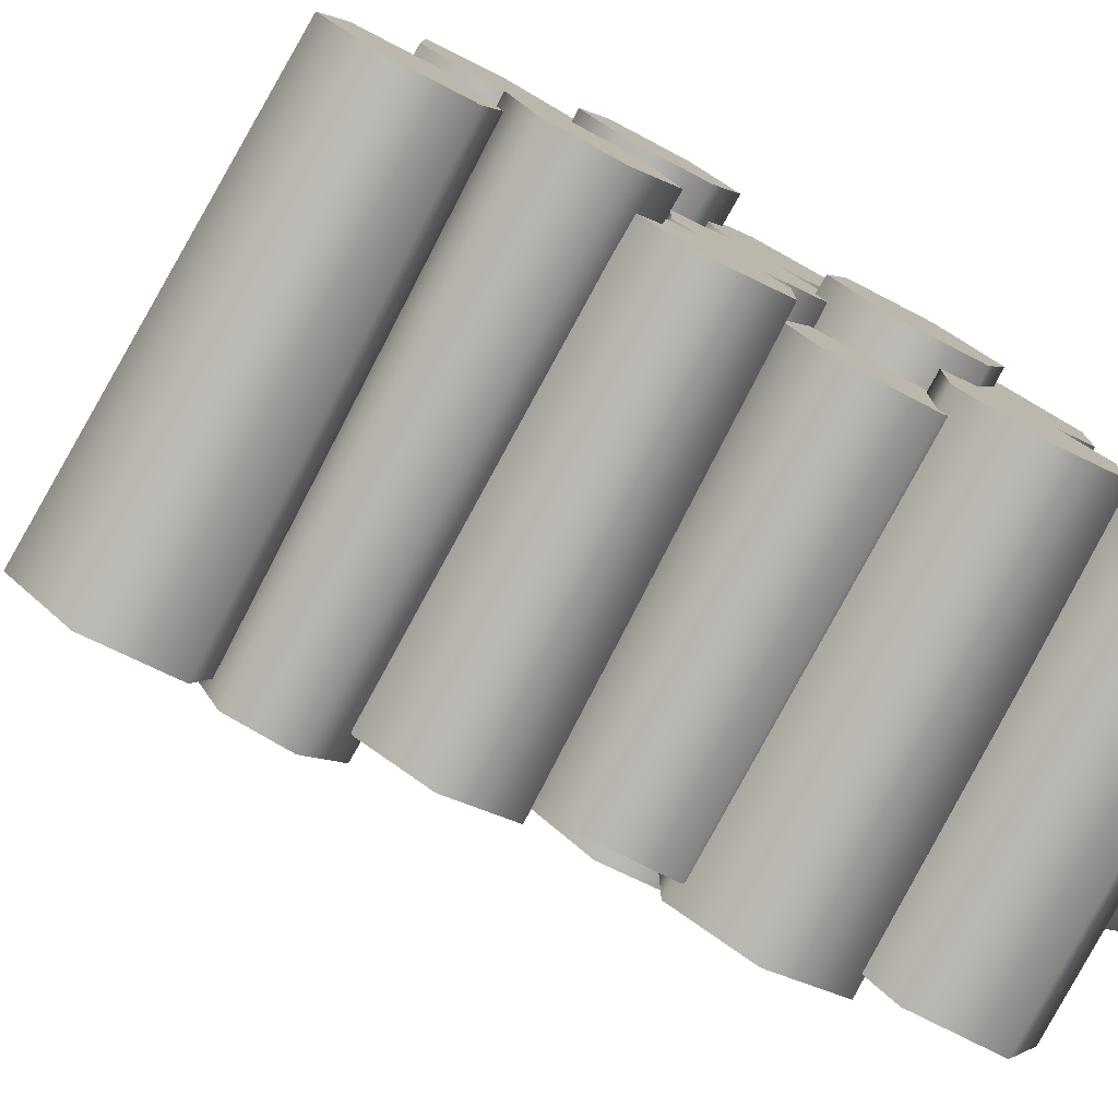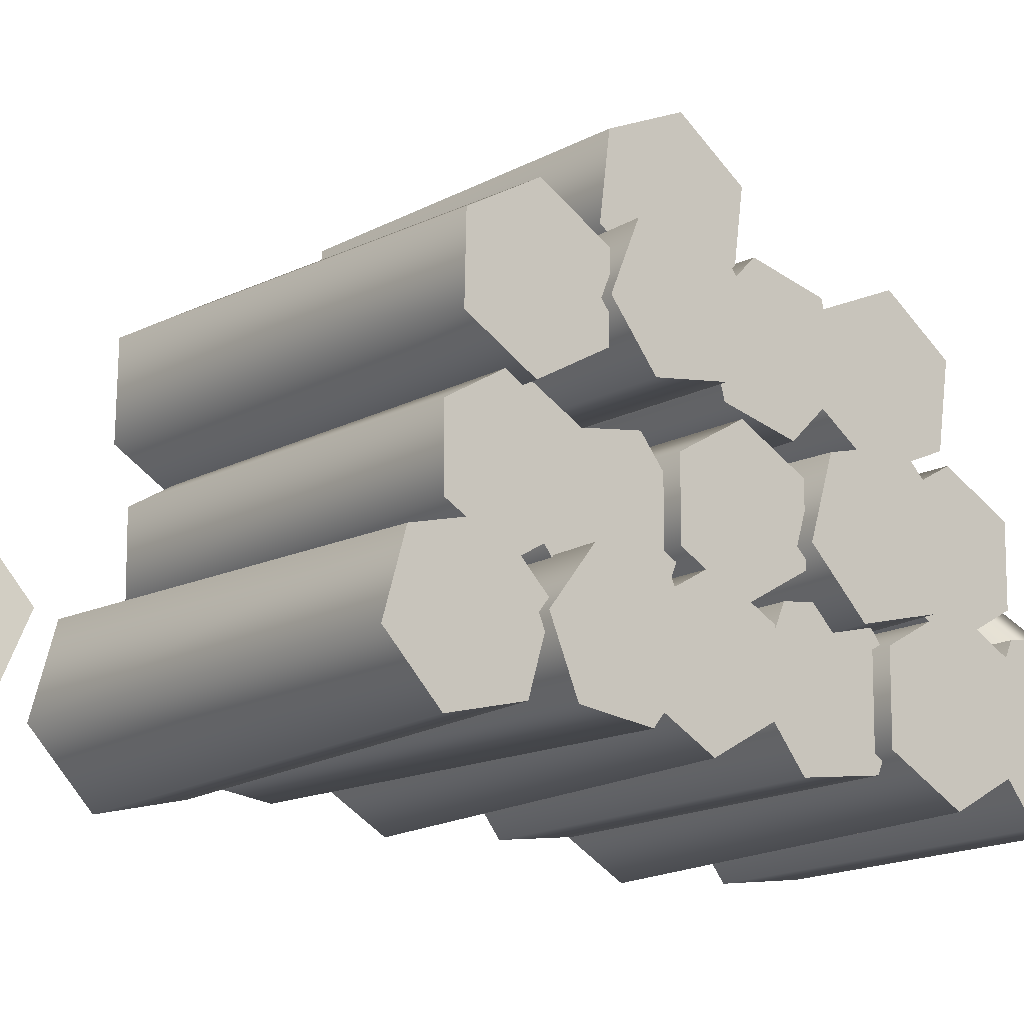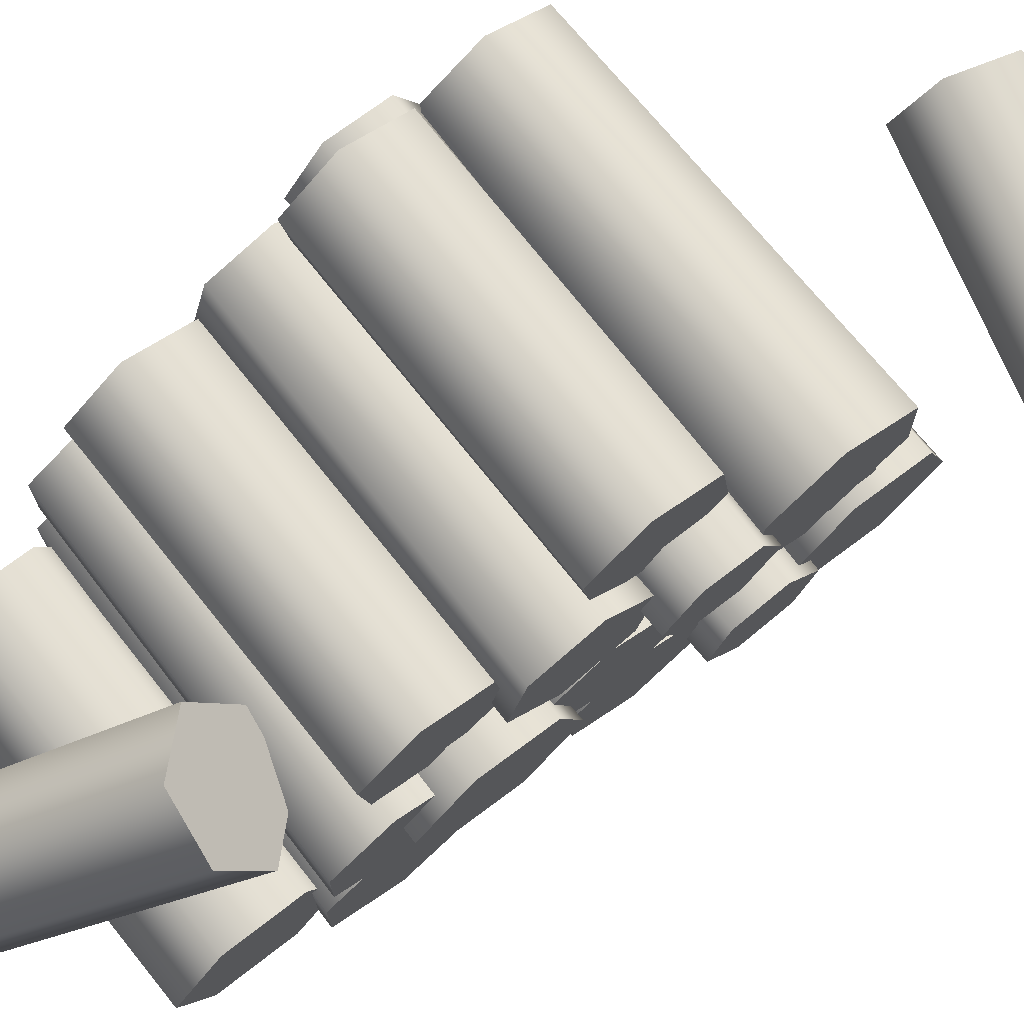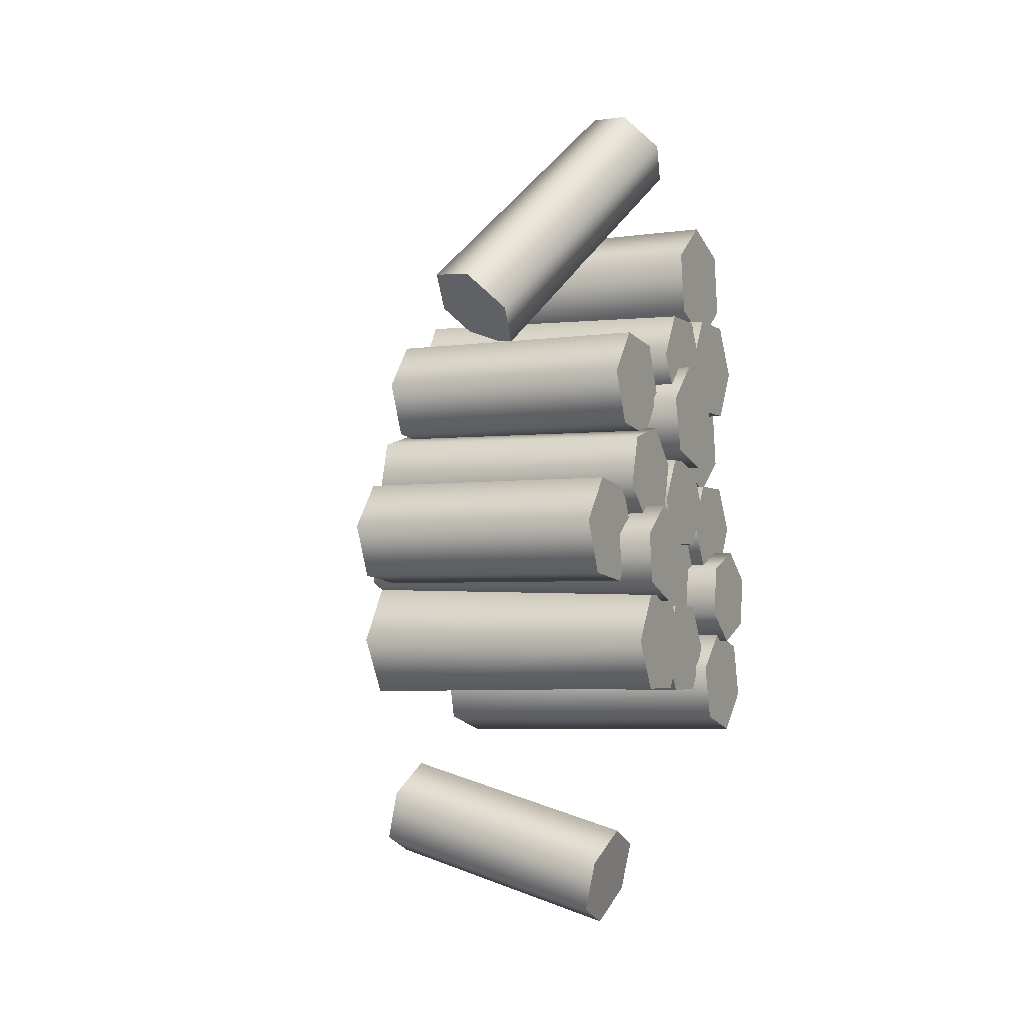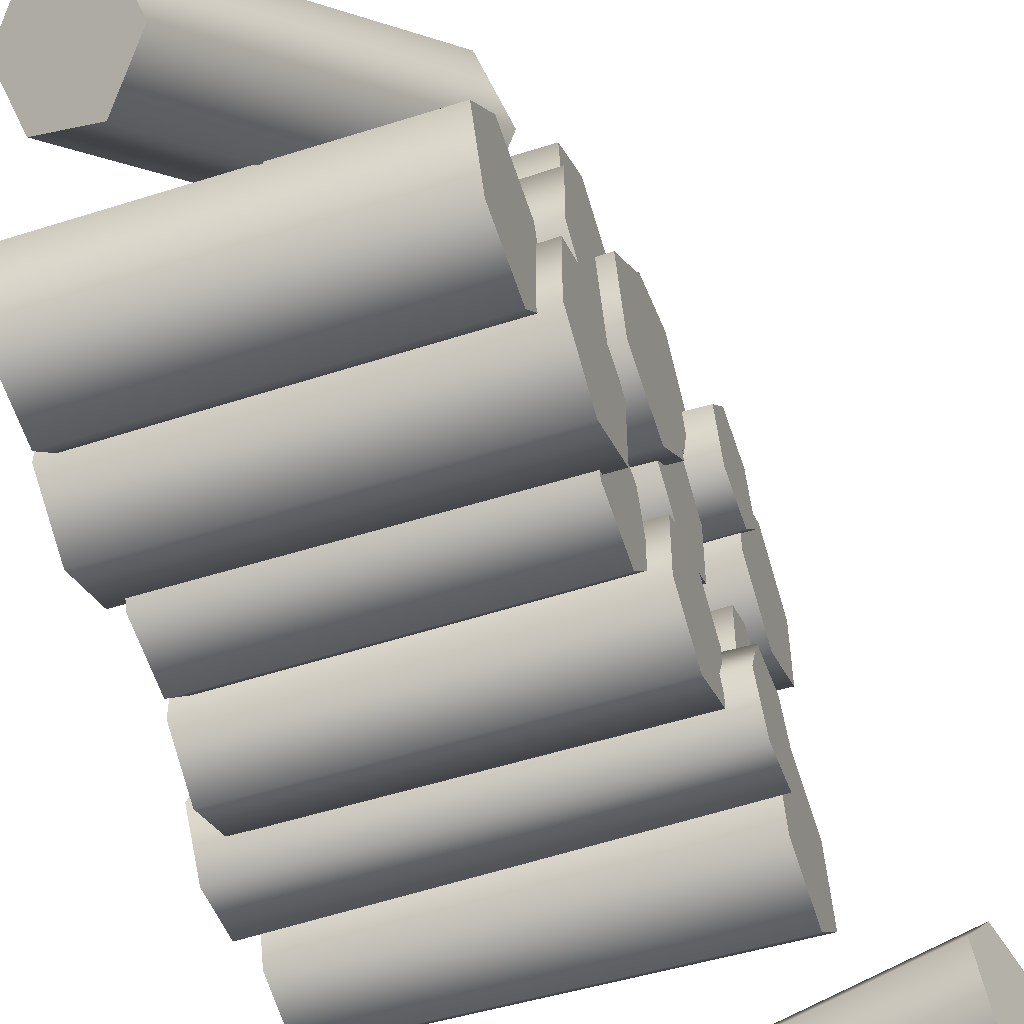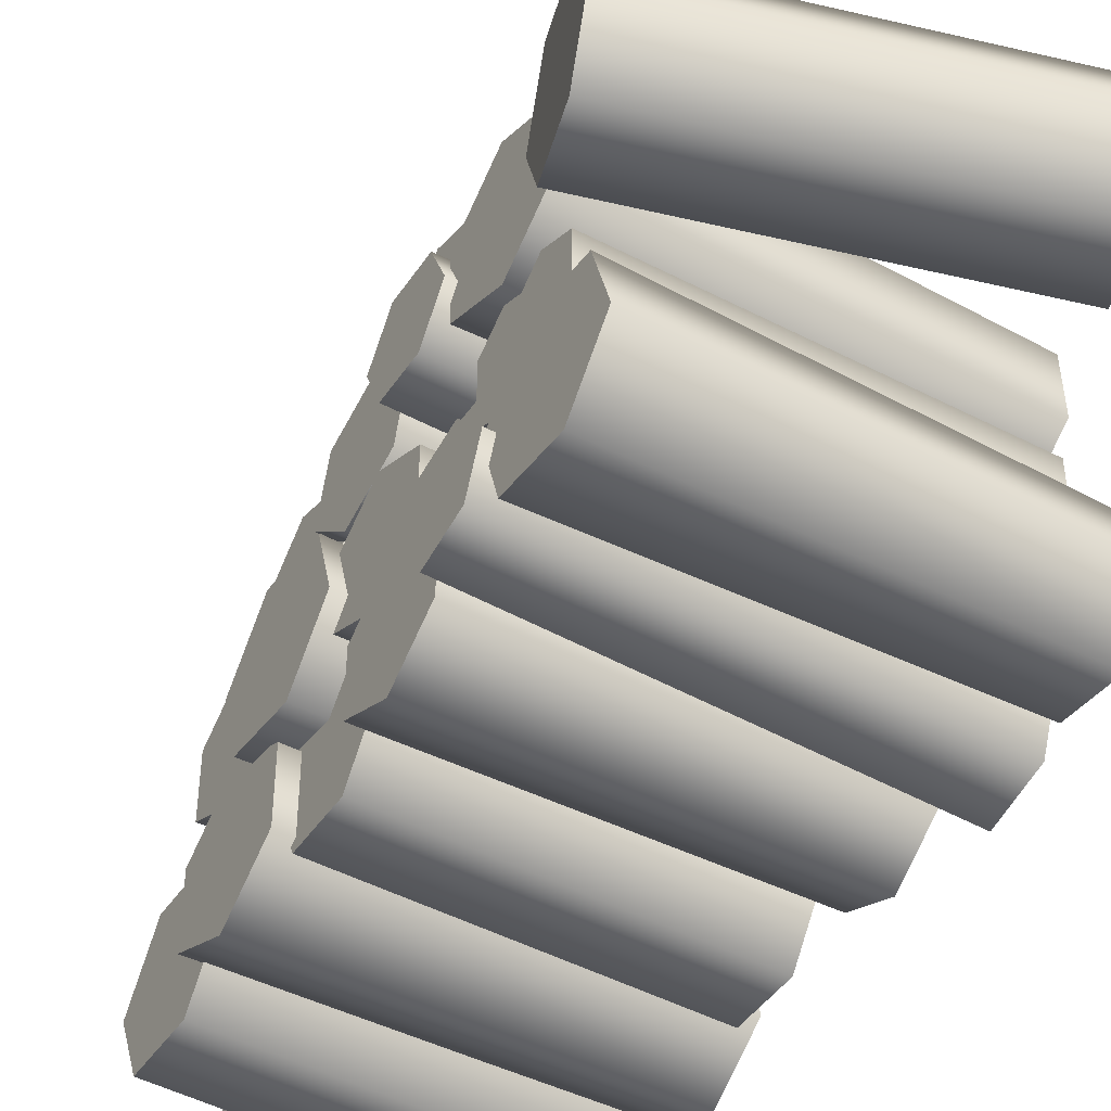
<metadata>
{"format":"obj","ext":"obj","renderer":"f3d","projection":"perspective","resolution":1024,"background":"white","views":[{"elev":-79.7,"azim":-118.3,"up":"+Y"},{"elev":-14.4,"azim":-128.5,"up":"+Y"},{"elev":75.3,"azim":51.3,"up":"+Y"},{"elev":-3.4,"azim":-153.7,"up":"+Z"},{"elev":-54.5,"azim":18.8,"up":"+Y"},{"elev":-49.0,"azim":150.3,"up":"+Y"}]}
</metadata>
<code>
o log_004
v -0.187 0.08783 0.5812
v -0.139 0.1166 0.6309
v -0.07151 0.08554 0.6402
v -0.05201 0.02565 0.5997
v -0.1 -0.003159 0.5499
v -0.1675 0.02793 0.5407
v -0.02987 0.3452 0.2815
v 0.02185 0.3763 0.3351
v 0.09459 0.3428 0.3451
v 0.1156 0.2782 0.3015
v 0.06388 0.2472 0.2479
v -0.008855 0.2807 0.2379
v -0.2598 0.2665 -0.1149
v -0.2598 0.2026 -0.06553
v -0.2598 0.128 -0.09619
v -0.2598 0.1172 -0.1762
v -0.2598 0.1811 -0.2255
v -0.2598 0.2557 -0.1948
v 0.125 0.2665 -0.1149
v 0.125 0.2026 -0.06553
v 0.125 0.128 -0.09619
v 0.125 0.1172 -0.1762
v 0.125 0.1811 -0.2255
v 0.125 0.2557 -0.1948
v -0.2797 0.1261 -0.1258
v -0.2797 0.1635 -0.06091
v -0.2797 0.1261 0.00396
v -0.2797 0.05117 0.00396
v -0.2797 0.01372 -0.06091
v -0.2797 0.05117 -0.1258
v 0.1455 0.129 -0.1266
v 0.1455 0.1693 -0.05675
v 0.1455 0.129 0.01313
v 0.1455 0.04827 0.01313
v 0.1455 0.007918 -0.05675
v 0.1455 0.04827 -0.1266
v -0.09797 0.1537 -0.608
v -0.1107 0.08987 -0.5604
v -0.1028 0.01522 -0.59
v -0.0821 0.004444 -0.6672
v -0.06934 0.06831 -0.7149
v -0.07727 0.143 -0.6853
v 0.2737 0.1537 -0.5084
v 0.2609 0.08987 -0.4608
v 0.2689 0.01522 -0.4904
v 0.2896 0.004444 -0.5676
v 0.3023 0.06831 -0.6153
v 0.2944 0.143 -0.5857
v -0.2797 0.2516 -0.3207
v -0.2797 0.289 -0.2558
v -0.2797 0.2516 -0.1909
v -0.2797 0.1767 -0.1909
v -0.2797 0.1392 -0.2558
v -0.2797 0.1767 -0.3207
v 0.1455 0.2545 -0.3215
v 0.1455 0.2948 -0.2516
v 0.1455 0.2545 -0.1817
v 0.1455 0.1738 -0.1817
v 0.1455 0.1334 -0.2516
v 0.1455 0.1738 -0.3215
v -0.2598 0.1562 0.2873
v -0.2598 0.1683 0.3772
v -0.2598 0.09646 0.4327
v -0.2598 0.01249 0.3983
v -0.2598 0.00036 0.3083
v -0.2598 0.07221 0.2528
v 0.125 0.1562 0.2873
v 0.125 0.1683 0.3772
v 0.125 0.09646 0.4327
v 0.125 0.01249 0.3983
v 0.125 0.00036 0.3083
v 0.125 0.07221 0.2528
v -0.3083 0.3507 -0.1844
v -0.3083 0.4175 -0.1567
v -0.3083 0.4269 -0.08497
v -0.3083 0.3695 -0.04098
v -0.3083 0.3027 -0.06871
v -0.3083 0.2933 -0.1404
v 0.1727 0.3463 -0.1773
v 0.1727 0.4051 -0.1529
v 0.1727 0.4133 -0.08979
v 0.1727 0.3628 -0.05106
v 0.1727 0.304 -0.07547
v 0.1727 0.2957 -0.1386
v -0.2797 0.1265 0.1273
v -0.2797 0.1686 0.2002
v -0.2797 0.1265 0.2732
v -0.2797 0.04221 0.2732
v -0.2797 8.9e-05 0.2002
v -0.2797 0.04221 0.1273
v 0.1455 0.1297 0.1263
v 0.1455 0.1751 0.2049
v 0.1455 0.1297 0.2835
v 0.1455 0.03895 0.2835
v 0.1455 -0.006443 0.2049
v 0.1455 0.03895 0.1263
v -0.2963 0.3961 -0.3135
v -0.2963 0.4344 -0.2434
v -0.2963 0.3929 -0.1751
v -0.2963 0.313 -0.177
v -0.2963 0.2746 -0.2471
v -0.2963 0.3162 -0.3154
v 0.1615 0.4026 -0.3242
v 0.1615 0.4469 -0.2431
v 0.1615 0.3989 -0.1641
v 0.1615 0.3064 -0.1663
v 0.1615 0.2621 -0.2474
v 0.1615 0.3102 -0.3264
v -0.2598 0.3234 0.07214
v -0.2598 0.4035 0.08243
v -0.2598 0.4346 0.1569
v -0.2598 0.3856 0.221
v -0.2598 0.3056 0.2108
v -0.2598 0.2745 0.1363
v 0.125 0.3234 0.07214
v 0.125 0.4035 0.08243
v 0.125 0.4346 0.1569
v 0.125 0.3856 0.221
v 0.125 0.3056 0.2108
v 0.125 0.2745 0.1363
v -0.2598 0.5067 -0.1442
v -0.2598 0.5378 -0.06975
v -0.2598 0.4889 -0.005569
v -0.2598 0.4088 -0.01586
v -0.2598 0.3777 -0.09033
v -0.2598 0.4266 -0.1545
v 0.125 0.5067 -0.1442
v 0.125 0.5378 -0.06975
v 0.125 0.4889 -0.005569
v 0.125 0.4088 -0.01586
v 0.125 0.3777 -0.09033
v 0.125 0.4266 -0.1545
v -0.2598 0.1525 0.0318
v -0.2598 0.1633 0.1118
v -0.2598 0.09939 0.1611
v -0.2598 0.02474 0.1304
v -0.2598 0.01396 0.05046
v -0.2598 0.07783 0.001143
v 0.125 0.1525 0.0318
v 0.125 0.1633 0.1118
v 0.125 0.09939 0.1611
v 0.125 0.02474 0.1304
v 0.125 0.01396 0.05046
v 0.125 0.07783 0.001143
v -0.2797 0.2976 -0.04532
v -0.2797 0.3699 -0.06469
v -0.2797 0.4228 -0.01174
v -0.2797 0.4035 0.0606
v -0.2797 0.3311 0.07999
v -0.2797 0.2782 0.02702
v 0.1455 0.2975 -0.04834
v 0.1455 0.3754 -0.06921
v 0.1455 0.4325 -0.01217
v 0.1455 0.4116 0.06579
v 0.1455 0.3336 0.08667
v 0.1455 0.2766 0.02961
v -0.2797 0.2494 -0.09222
v -0.2797 0.2869 -0.02735
v -0.2797 0.2494 0.03751
v -0.2797 0.1745 0.03751
v -0.2797 0.1371 -0.02735
v -0.2797 0.1745 -0.09222
v 0.1455 0.2523 -0.09307
v 0.1455 0.2927 -0.02319
v 0.1455 0.2523 0.0467
v 0.1455 0.1716 0.0467
v 0.1455 0.1313 -0.02319
v 0.1455 0.1716 -0.09307
v -0.2963 0.2887 0.1294
v -0.2963 0.2309 0.1846
v -0.2963 0.1542 0.1621
v -0.2963 0.1353 0.08441
v -0.2963 0.1931 0.02923
v -0.2963 0.2698 0.05172
v 0.1615 0.3007 0.1329
v 0.1615 0.2338 0.1967
v 0.1615 0.1451 0.1707
v 0.1615 0.1233 0.08088
v 0.1615 0.1902 0.01707
v 0.1615 0.2789 0.0431
v -0.2797 0.2494 0.134
v -0.2797 0.2869 0.1989
v -0.2797 0.2494 0.2637
v -0.2797 0.1745 0.2637
v -0.2797 0.1371 0.1989
v -0.2797 0.1745 0.134
v 0.1455 0.2523 0.1332
v 0.1455 0.2927 0.2031
v 0.1455 0.2523 0.2729
v 0.1455 0.1716 0.2729
v 0.1455 0.1313 0.2031
v 0.1455 0.1716 0.1332
v -0.2963 0.1653 -0.2883
v -0.2963 0.1075 -0.2331
v -0.2963 0.03079 -0.2556
v -0.2963 0.01192 -0.3332
v -0.2963 0.06974 -0.3884
v -0.2963 0.1464 -0.3659
v 0.1615 0.1773 -0.2847
v 0.1615 0.1104 -0.2209
v 0.1615 0.02173 -0.2469
v 0.1615 -9.5e-05 -0.3367
v 0.1615 0.06679 -0.4006
v 0.1615 0.1555 -0.3746
v -0.3083 0.1554 -0.2015
v -0.3083 0.146 -0.1298
v -0.3083 0.07912 -0.1022
v -0.3083 0.02178 -0.1463
v -0.3083 0.03127 -0.2179
v -0.3083 0.0981 -0.2456
v 0.1727 0.1475 -0.204
v 0.1727 0.1391 -0.1409
v 0.1727 0.08026 -0.1166
v 0.1727 0.02977 -0.1553
v 0.1727 0.03813 -0.2185
v 0.1727 0.09697 -0.2428
f 2 7 1
f 3 8 2
f 4 9 3
f 4 11 10
f 5 12 11
f 1 12 6
f 3 2 1
f 4 3 1
f 5 4 1
f 6 5 1
f 8 9 7
f 9 10 7
f 10 11 7
f 11 12 7
f 14 19 13
f 15 20 14
f 16 21 15
f 17 22 16
f 18 23 17
f 13 24 18
f 15 14 13
f 16 15 13
f 17 16 13
f 18 17 13
f 20 21 19
f 21 22 19
f 22 23 19
f 23 24 19
f 26 31 25
f 27 32 26
f 28 33 27
f 28 35 34
f 29 36 35
f 25 36 30
f 27 26 25
f 28 27 25
f 29 28 25
f 30 29 25
f 32 33 31
f 33 34 31
f 34 35 31
f 35 36 31
f 37 44 43
f 39 44 38
f 39 46 45
f 41 46 40
f 42 47 41
f 42 43 48
f 39 38 37
f 40 39 37
f 41 40 37
f 42 41 37
f 44 45 43
f 45 46 43
f 46 47 43
f 47 48 43
f 50 55 49
f 51 56 50
f 51 58 57
f 52 59 58
f 53 60 59
f 49 60 54
f 51 50 49
f 52 51 49
f 53 52 49
f 54 53 49
f 56 57 55
f 57 58 55
f 58 59 55
f 59 60 55
f 62 67 61
f 63 68 62
f 64 69 63
f 65 70 64
f 66 71 65
f 61 72 66
f 63 62 61
f 64 63 61
f 65 64 61
f 66 65 61
f 68 69 67
f 69 70 67
f 70 71 67
f 71 72 67
f 73 80 79
f 74 81 80
f 76 81 75
f 77 82 76
f 78 83 77
f 78 79 84
f 75 74 73
f 76 75 73
f 77 76 73
f 78 77 73
f 80 81 79
f 81 82 79
f 82 83 79
f 83 84 79
f 86 91 85
f 87 92 86
f 87 94 93
f 88 95 94
f 89 96 95
f 85 96 90
f 87 86 85
f 88 87 85
f 89 88 85
f 90 89 85
f 92 93 91
f 93 94 91
f 94 95 91
f 95 96 91
f 98 103 97
f 99 104 98
f 99 106 105
f 100 107 106
f 102 107 101
f 102 103 108
f 99 98 97
f 100 99 97
f 101 100 97
f 102 101 97
f 104 105 103
f 105 106 103
f 106 107 103
f 107 108 103
f 110 115 109
f 111 116 110
f 112 117 111
f 113 118 112
f 114 119 113
f 109 120 114
f 111 110 109
f 112 111 109
f 113 112 109
f 114 113 109
f 116 117 115
f 117 118 115
f 118 119 115
f 119 120 115
f 122 127 121
f 123 128 122
f 124 129 123
f 125 130 124
f 126 131 125
f 121 132 126
f 123 122 121
f 124 123 121
f 125 124 121
f 126 125 121
f 128 129 127
f 129 130 127
f 130 131 127
f 131 132 127
f 134 139 133
f 135 140 134
f 136 141 135
f 137 142 136
f 138 143 137
f 133 144 138
f 135 134 133
f 136 135 133
f 137 136 133
f 138 137 133
f 140 141 139
f 141 142 139
f 142 143 139
f 143 144 139
f 146 151 145
f 147 152 146
f 148 153 147
f 148 155 154
f 149 156 155
f 150 151 156
f 147 146 145
f 148 147 145
f 149 148 145
f 150 149 145
f 152 153 151
f 153 154 151
f 154 155 151
f 155 156 151
f 158 163 157
f 159 164 158
f 160 165 159
f 160 167 166
f 161 168 167
f 162 163 168
f 159 158 157
f 160 159 157
f 161 160 157
f 162 161 157
f 164 165 163
f 165 166 163
f 166 167 163
f 167 168 163
f 169 176 175
f 171 176 170
f 171 178 177
f 173 178 172
f 174 179 173
f 169 180 174
f 171 170 169
f 172 171 169
f 173 172 169
f 174 173 169
f 176 177 175
f 177 178 175
f 178 179 175
f 179 180 175
f 182 187 181
f 183 188 182
f 184 189 183
f 184 191 190
f 185 192 191
f 186 187 192
f 183 182 181
f 184 183 181
f 185 184 181
f 186 185 181
f 188 189 187
f 189 190 187
f 190 191 187
f 191 192 187
f 194 199 193
f 194 201 200
f 195 202 201
f 196 203 202
f 198 203 197
f 193 204 198
f 195 194 193
f 196 195 193
f 197 196 193
f 198 197 193
f 200 201 199
f 201 202 199
f 202 203 199
f 203 204 199
f 205 212 211
f 206 213 212
f 208 213 207
f 209 214 208
f 210 215 209
f 210 211 216
f 207 206 205
f 208 207 205
f 209 208 205
f 210 209 205
f 212 213 211
f 213 214 211
f 214 215 211
f 215 216 211
f 2 8 7
f 3 9 8
f 4 10 9
f 4 5 11
f 5 6 12
f 1 7 12
f 14 20 19
f 15 21 20
f 16 22 21
f 17 23 22
f 18 24 23
f 13 19 24
f 26 32 31
f 27 33 32
f 28 34 33
f 28 29 35
f 29 30 36
f 25 31 36
f 37 38 44
f 39 45 44
f 39 40 46
f 41 47 46
f 42 48 47
f 42 37 43
f 50 56 55
f 51 57 56
f 51 52 58
f 52 53 59
f 53 54 60
f 49 55 60
f 62 68 67
f 63 69 68
f 64 70 69
f 65 71 70
f 66 72 71
f 61 67 72
f 73 74 80
f 74 75 81
f 76 82 81
f 77 83 82
f 78 84 83
f 78 73 79
f 86 92 91
f 87 93 92
f 87 88 94
f 88 89 95
f 89 90 96
f 85 91 96
f 98 104 103
f 99 105 104
f 99 100 106
f 100 101 107
f 102 108 107
f 102 97 103
f 110 116 115
f 111 117 116
f 112 118 117
f 113 119 118
f 114 120 119
f 109 115 120
f 122 128 127
f 123 129 128
f 124 130 129
f 125 131 130
f 126 132 131
f 121 127 132
f 134 140 139
f 135 141 140
f 136 142 141
f 137 143 142
f 138 144 143
f 133 139 144
f 146 152 151
f 147 153 152
f 148 154 153
f 148 149 155
f 149 150 156
f 150 145 151
f 158 164 163
f 159 165 164
f 160 166 165
f 160 161 167
f 161 162 168
f 162 157 163
f 169 170 176
f 171 177 176
f 171 172 178
f 173 179 178
f 174 180 179
f 169 175 180
f 182 188 187
f 183 189 188
f 184 190 189
f 184 185 191
f 185 186 192
f 186 181 187
f 194 200 199
f 194 195 201
f 195 196 202
f 196 197 203
f 198 204 203
f 193 199 204
f 205 206 212
f 206 207 213
f 208 214 213
f 209 215 214
f 210 216 215
f 210 205 211

</code>
